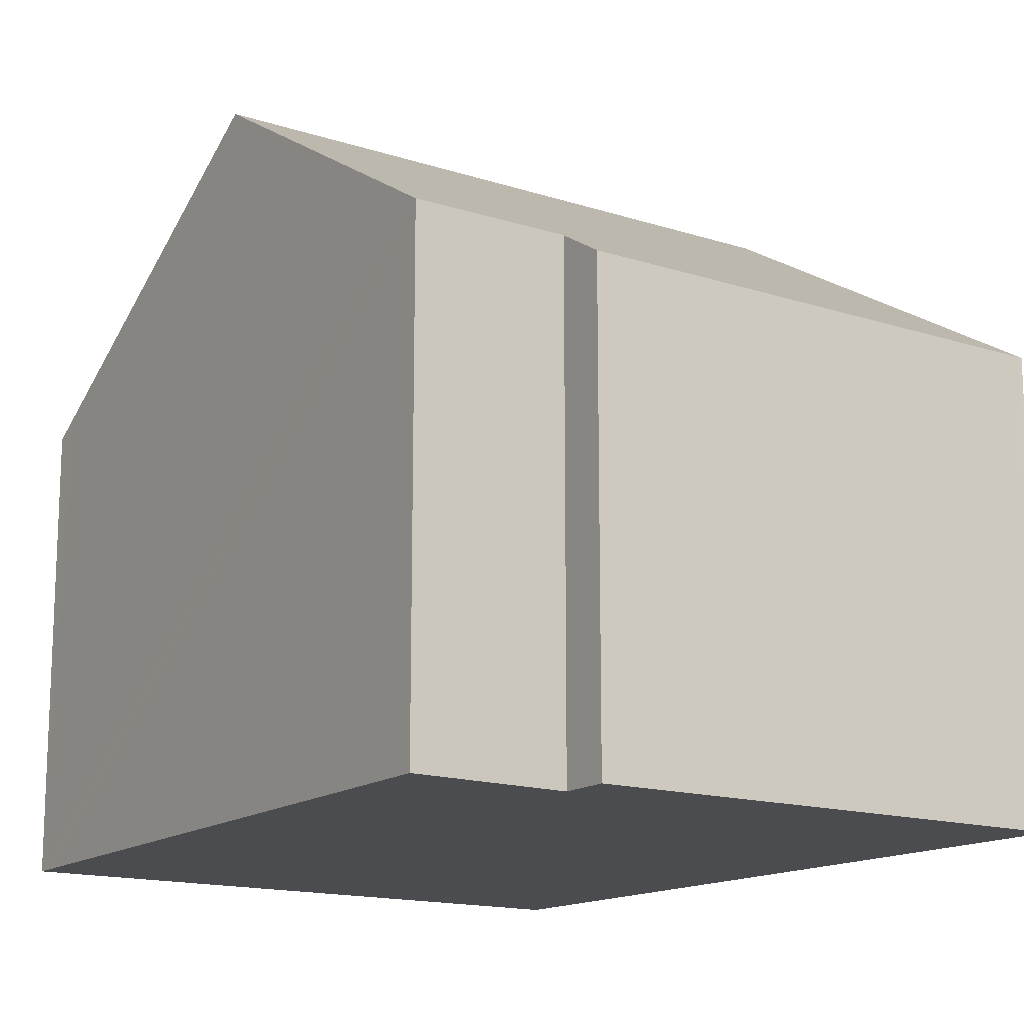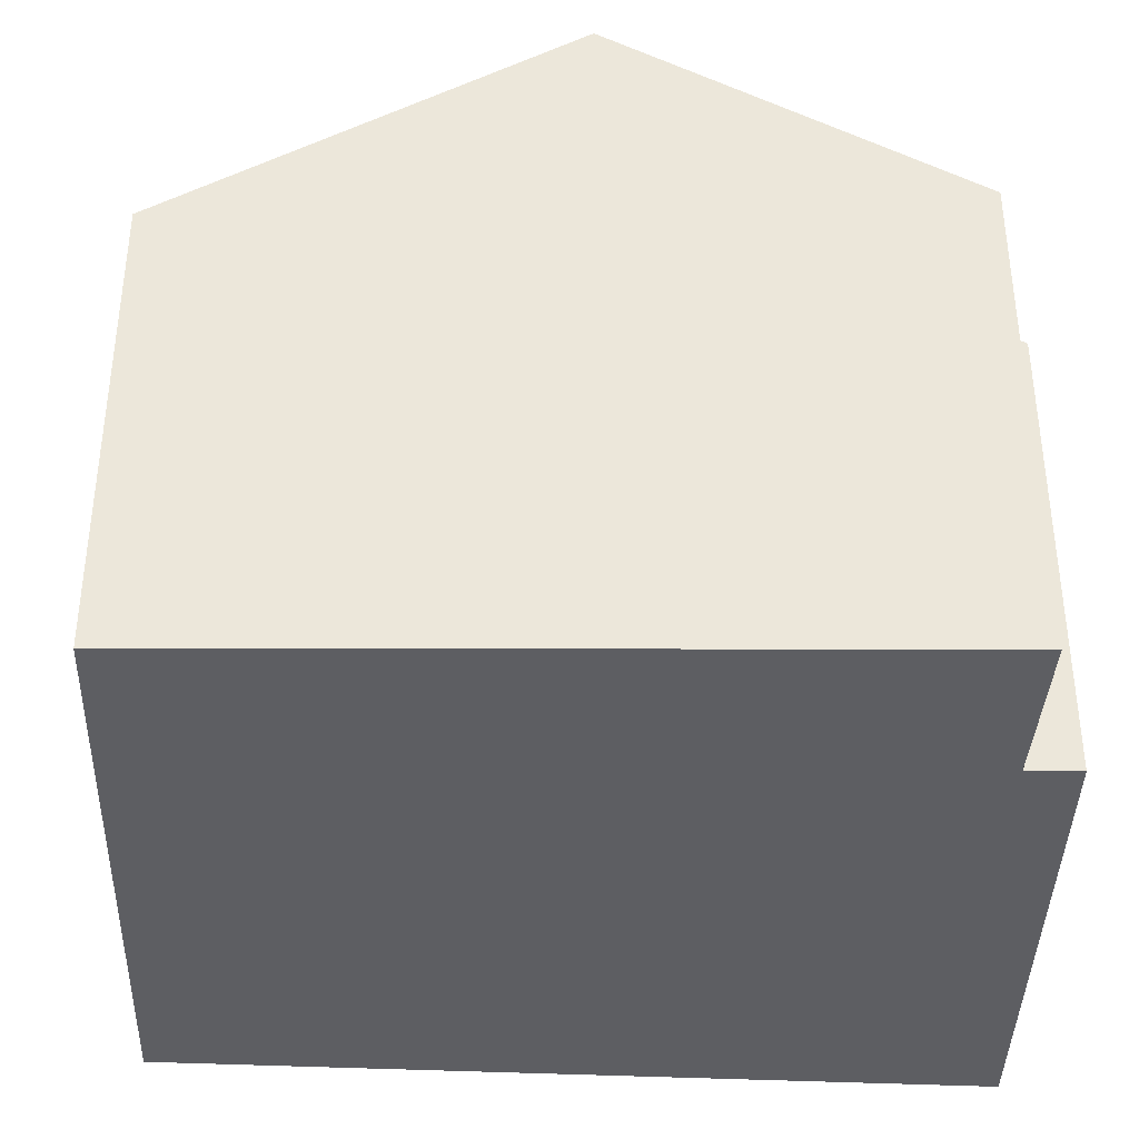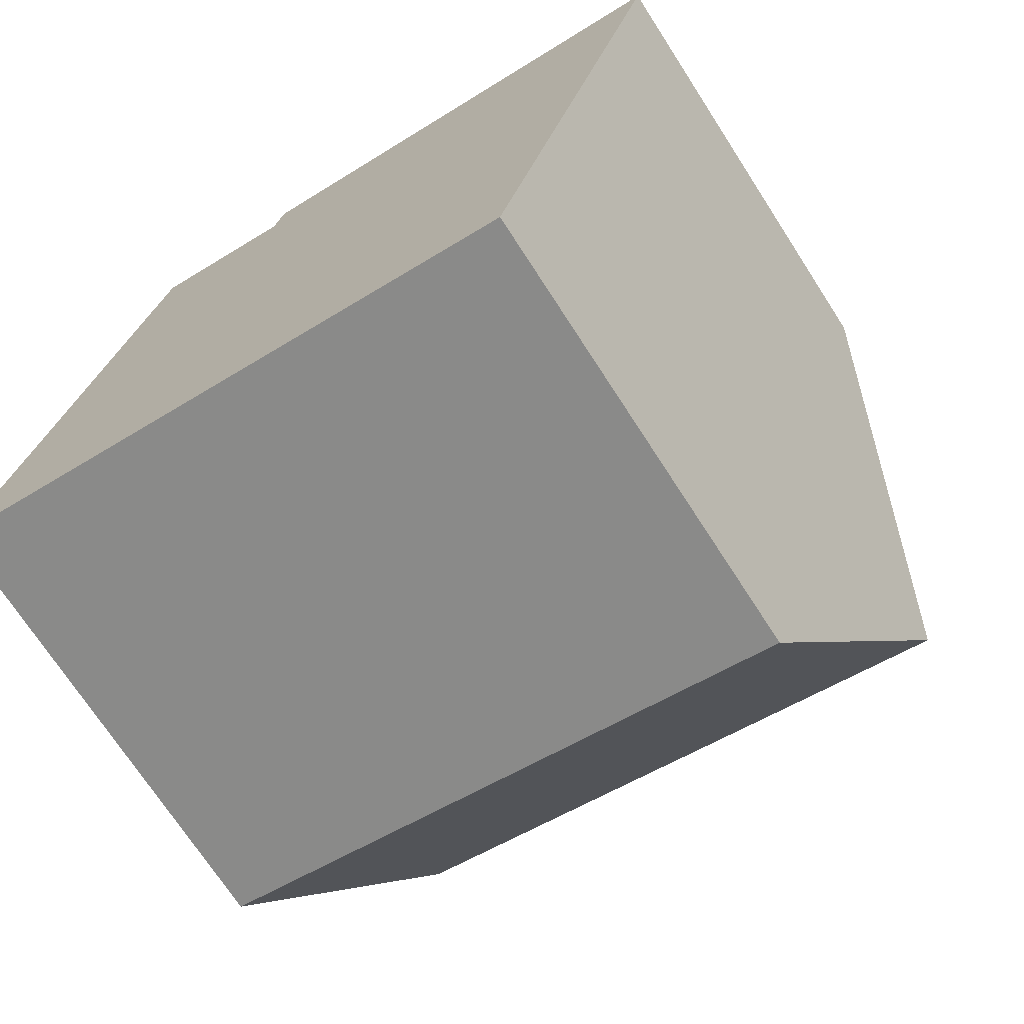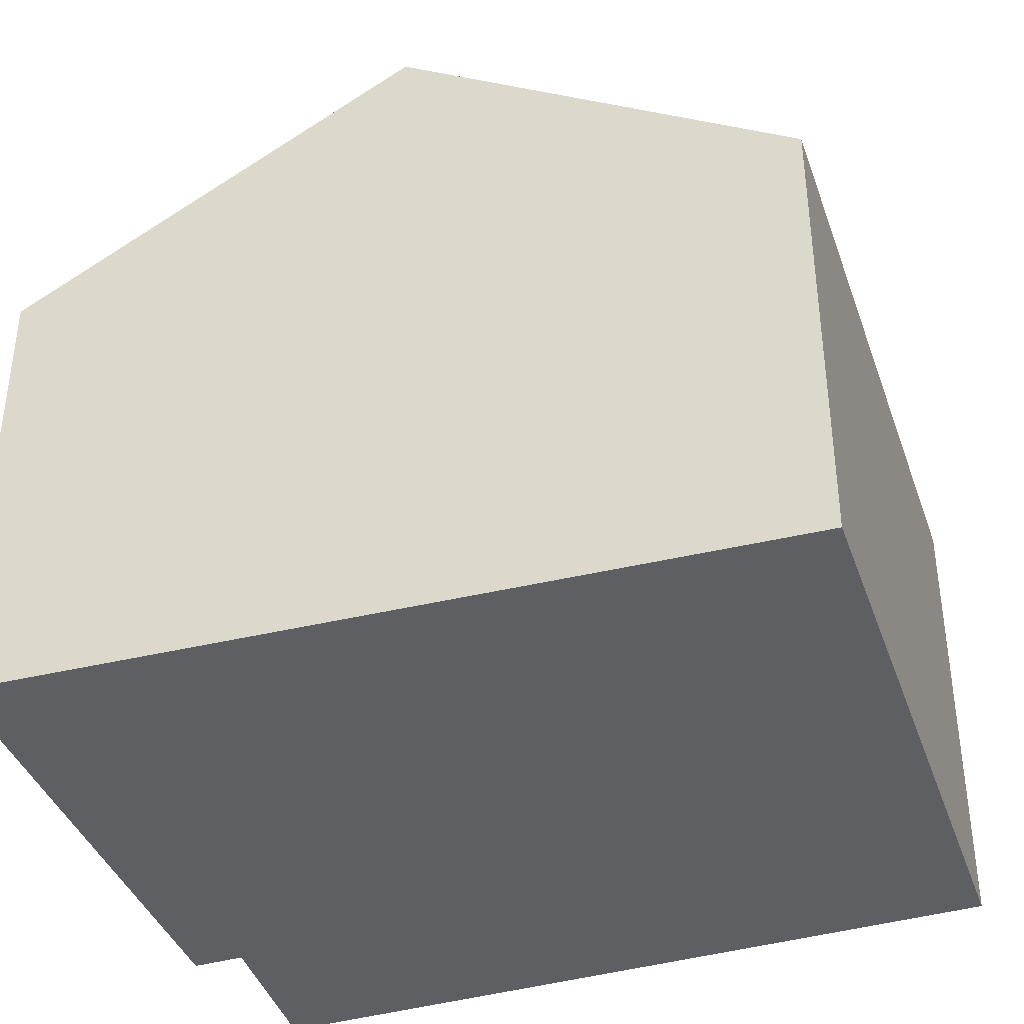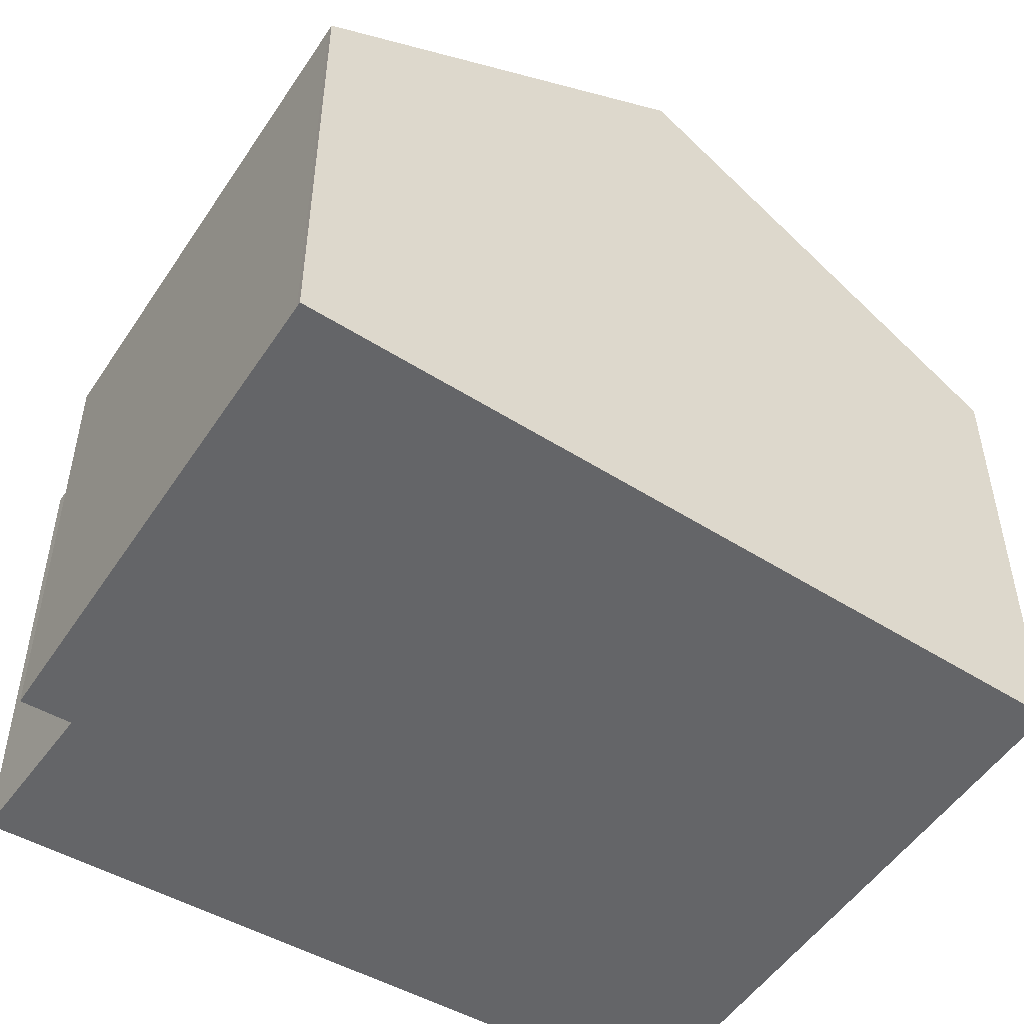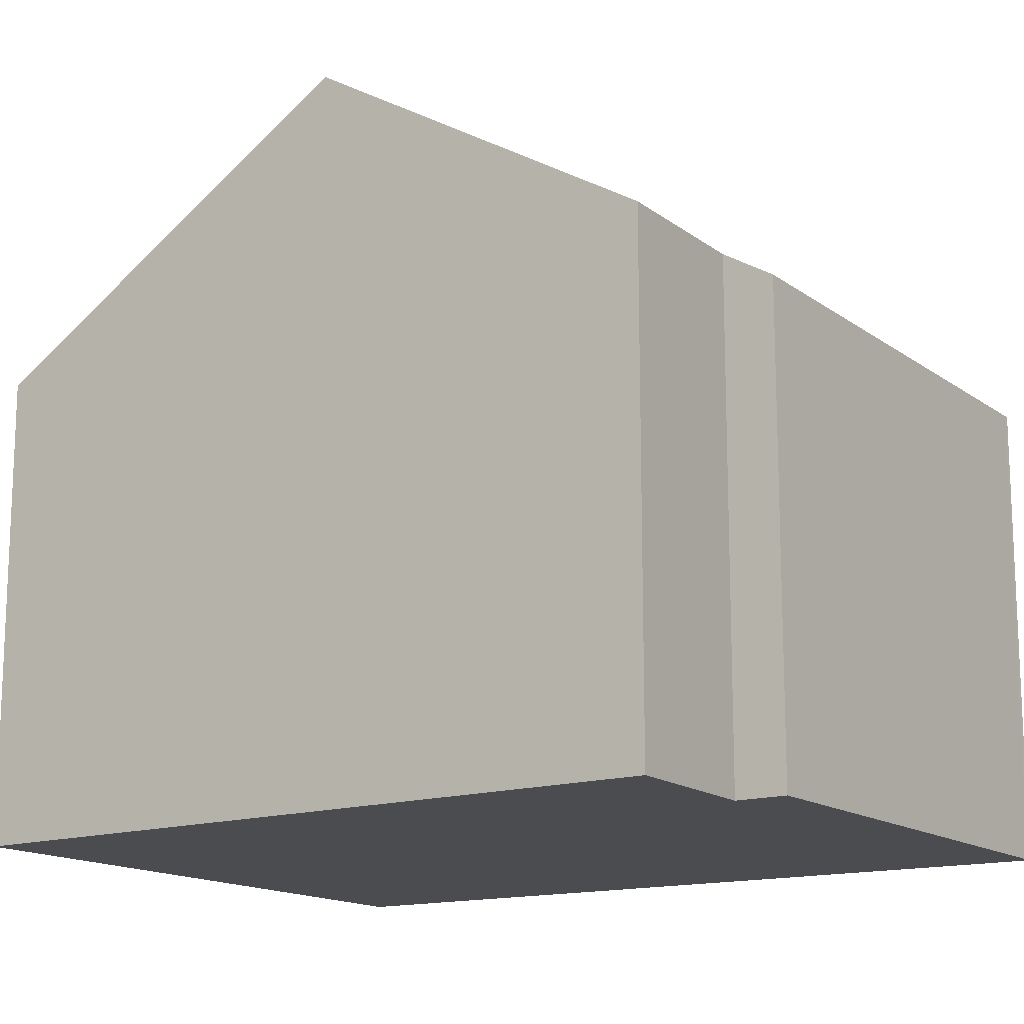
<metadata>
{"format":"obj","ext":"obj","renderer":"f3d","projection":"perspective","resolution":1024,"background":"white","views":[{"elev":-15.1,"azim":-22.9,"up":"+Y"},{"elev":-39.0,"azim":-80.0,"up":"+Y"},{"elev":-71.7,"azim":32.9,"up":"+Z"},{"elev":-39.6,"azim":120.1,"up":"+Y"},{"elev":-51.5,"azim":68.8,"up":"+Y"},{"elev":-15.0,"azim":-44.7,"up":"+Y"}]}
</metadata>
<code>
v  5.538 3.476 4.216
v  5.579 3.276 4.551
v  5.616 3.276 4.544
v  2.076 3.295 5.247
v  2.011 3.509 4.893
v  5.462 3.671 3.897
v  0.488 4.944 2.741
v  0.918 3.486 5.16
v  4.966 4.944 1.81
v  0 3.291 2.015e-16
v  4.321 3.291 -0.899
v  0.038 3.419 0.212
v  0 0 0
v  0.038 -1.298e-17 0.212
v  0.488 -1.678e-16 2.741
v  0.918 -3.16e-16 5.16
v  2.011 -2.996e-16 4.893
v  2.076 -3.213e-16 5.247
v  5.579 -2.787e-16 4.551
v  5.616 -2.782e-16 4.544
v  4.966 -1.108e-16 1.81
v  4.321 5.505e-17 -0.899
v  5.538 -2.582e-16 4.216
v  5.462 -2.386e-16 3.897
g defaultobject
f 1 2 3
f 2 1 4
f 4 1 5
f 5 1 6
f 5 7 8
f 7 5 6
f 7 6 9
f 10 9 11
f 9 10 12
f 9 12 7
f 13 12 10
f 12 13 7
f 7 13 8
f 8 13 14
f 8 14 15
f 8 15 16
f 17 4 5
f 4 17 18
f 8 17 5
f 17 8 16
f 18 2 4
f 2 18 19
f 2 19 3
f 3 19 20
f 6 11 9
f 11 6 1
f 11 1 3
f 11 3 20
f 11 20 21
f 11 21 22
f 21 20 23
f 21 23 24
f 22 10 11
f 10 22 13
f 19 23 20
f 23 19 18
f 23 18 24
f 24 18 21
f 21 18 22
f 22 18 17
f 22 17 13
f 13 17 14
f 14 17 15
f 15 17 16

</code>
